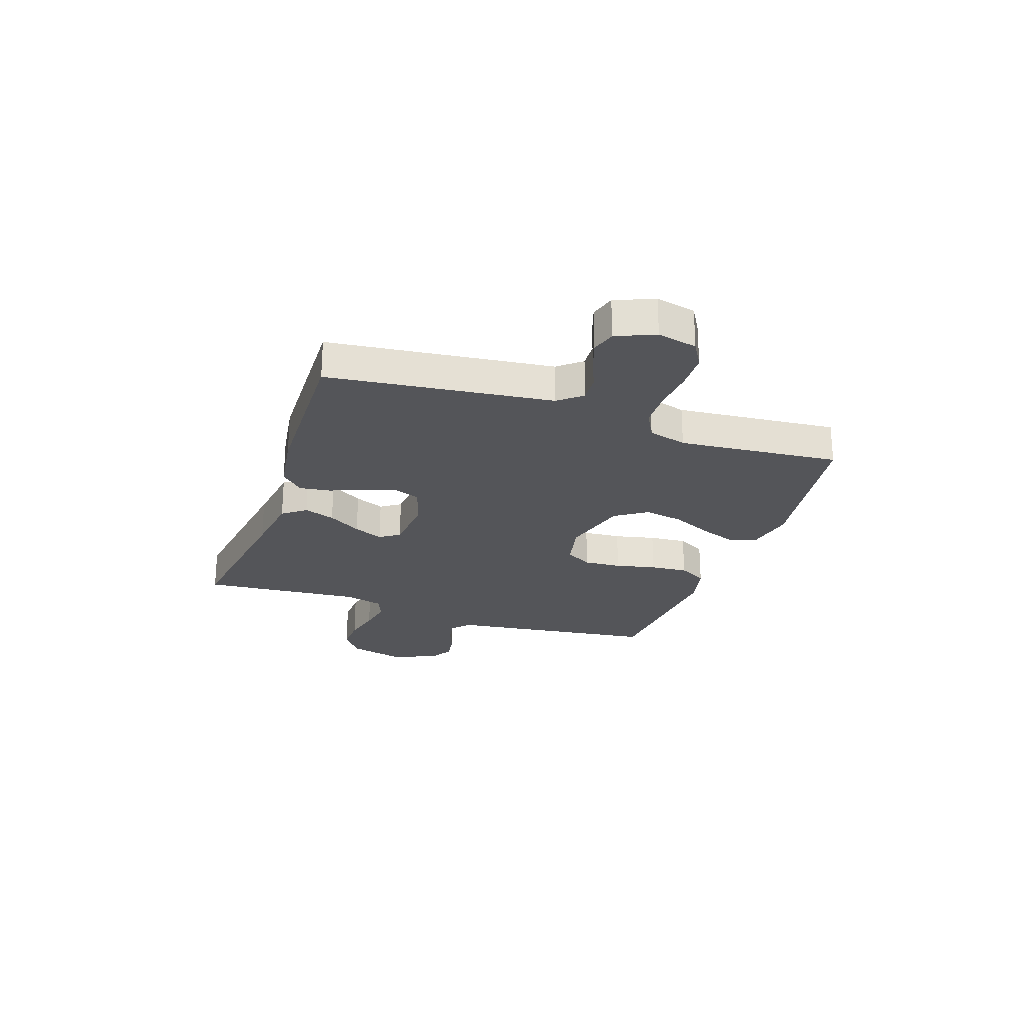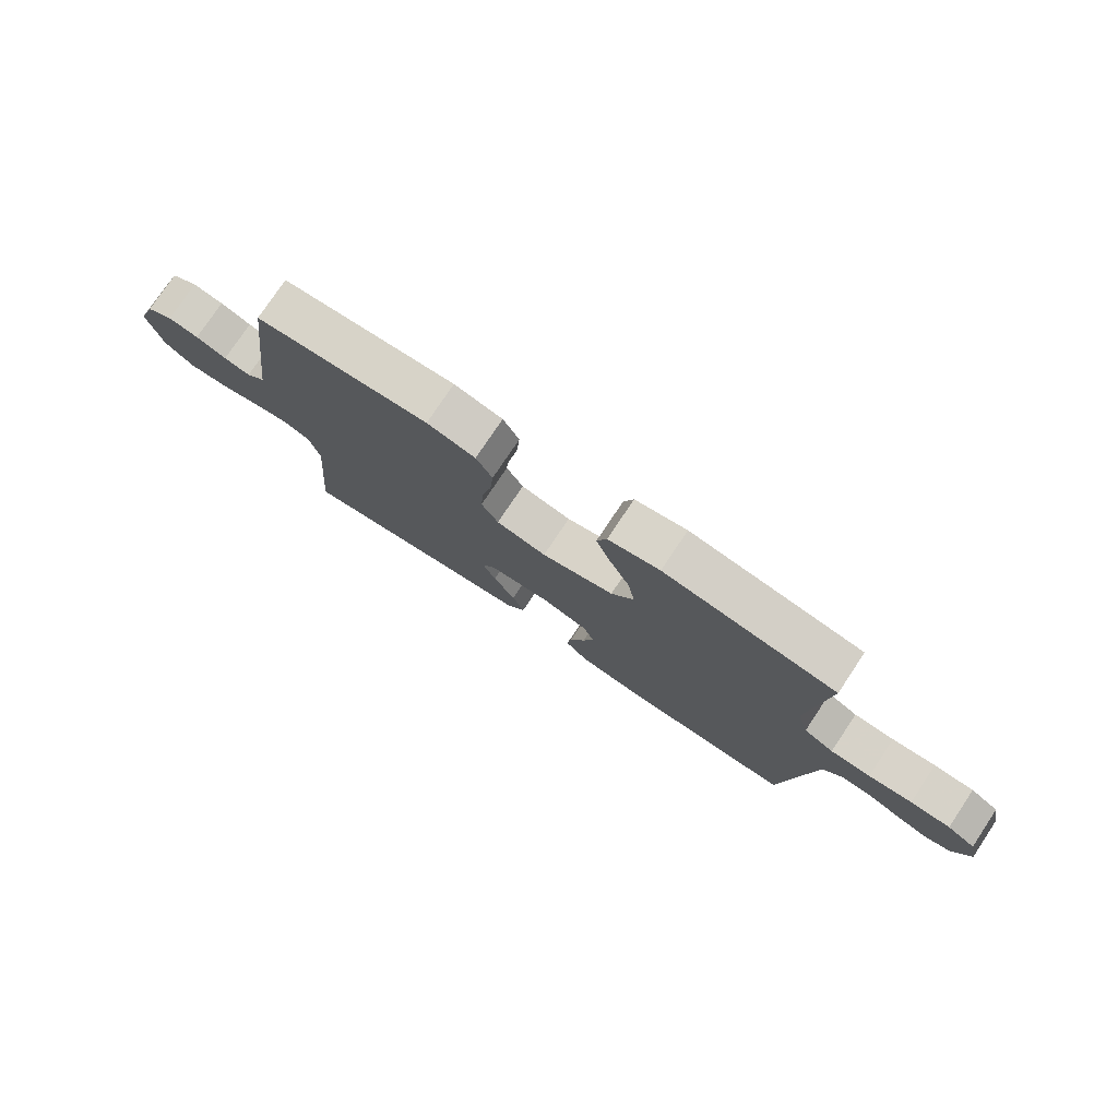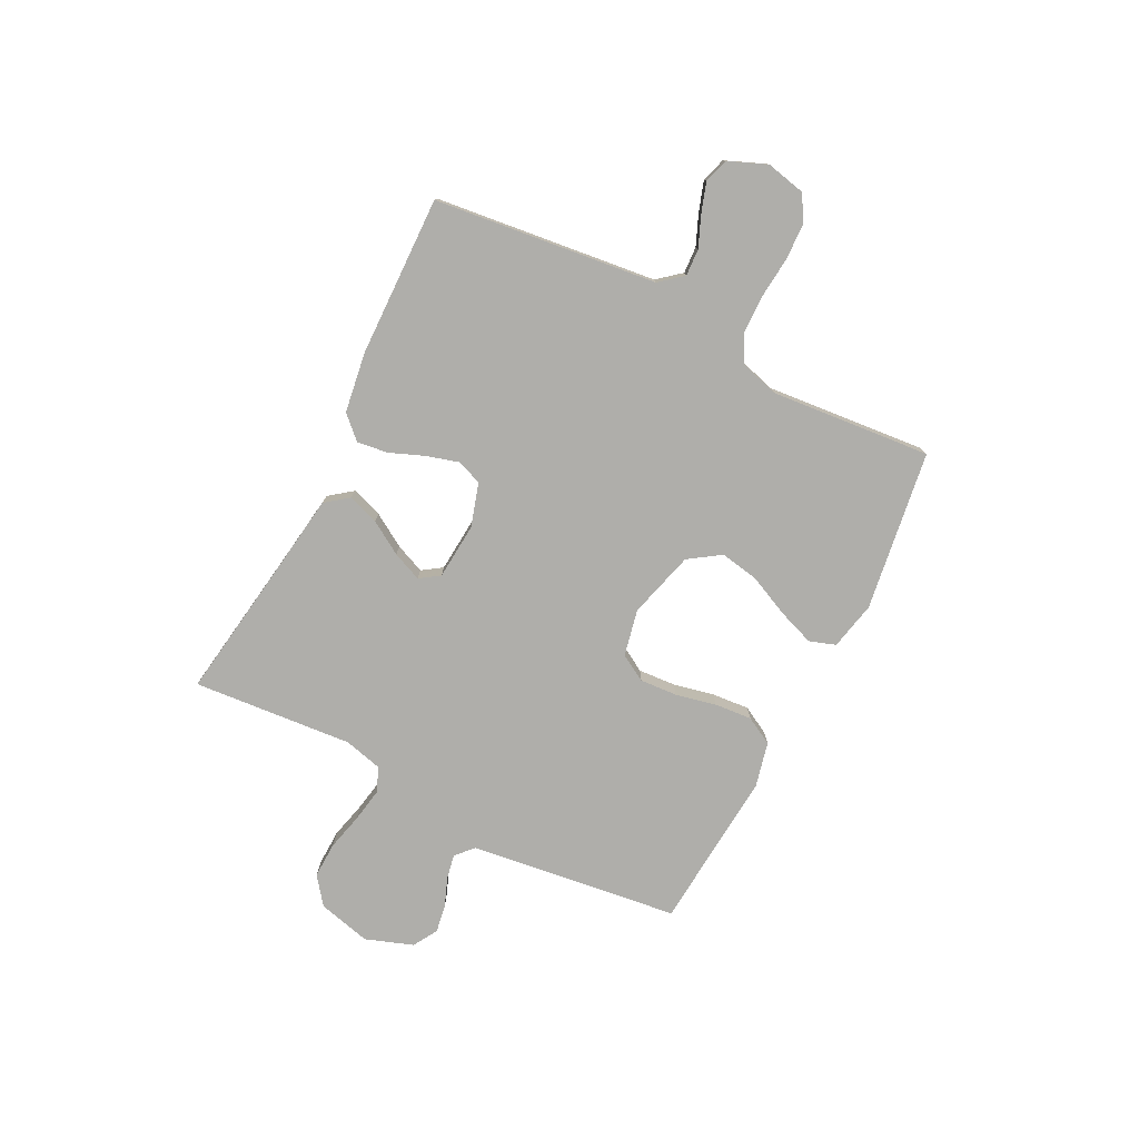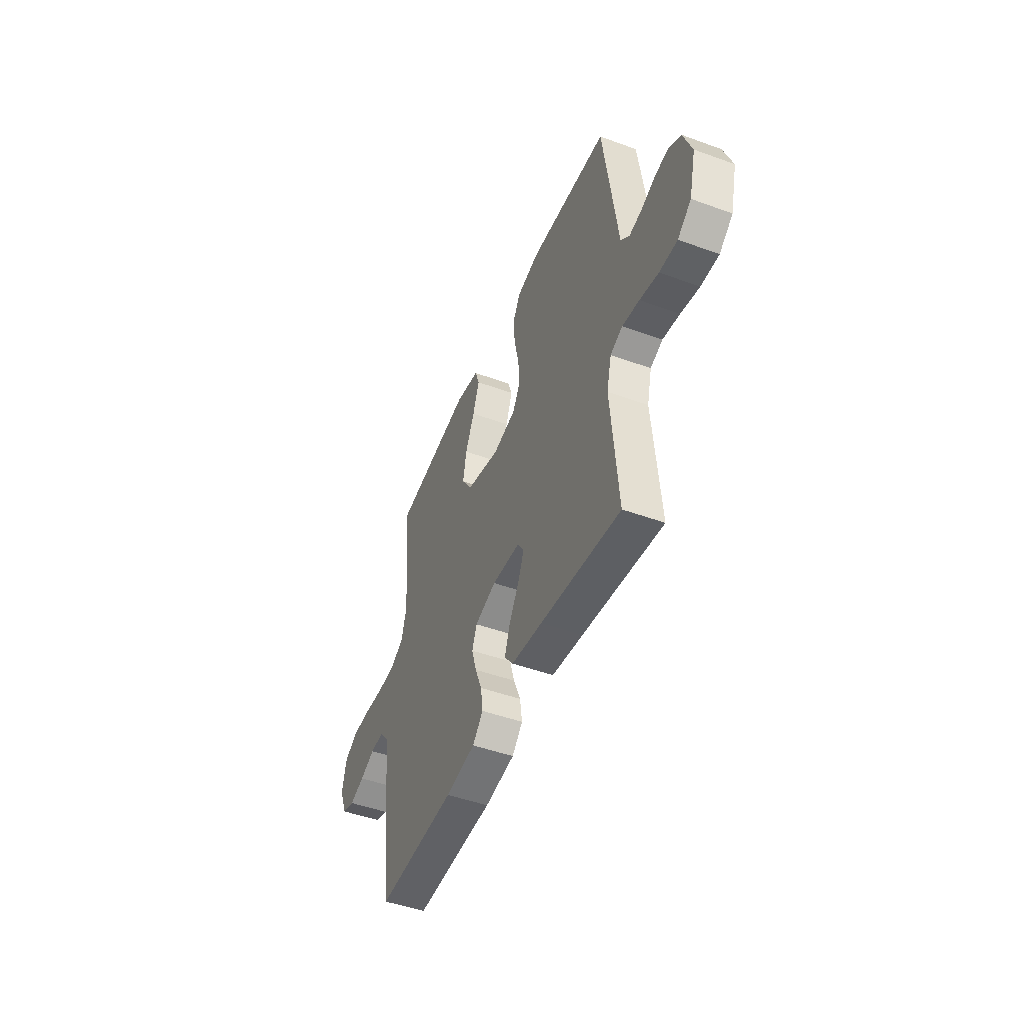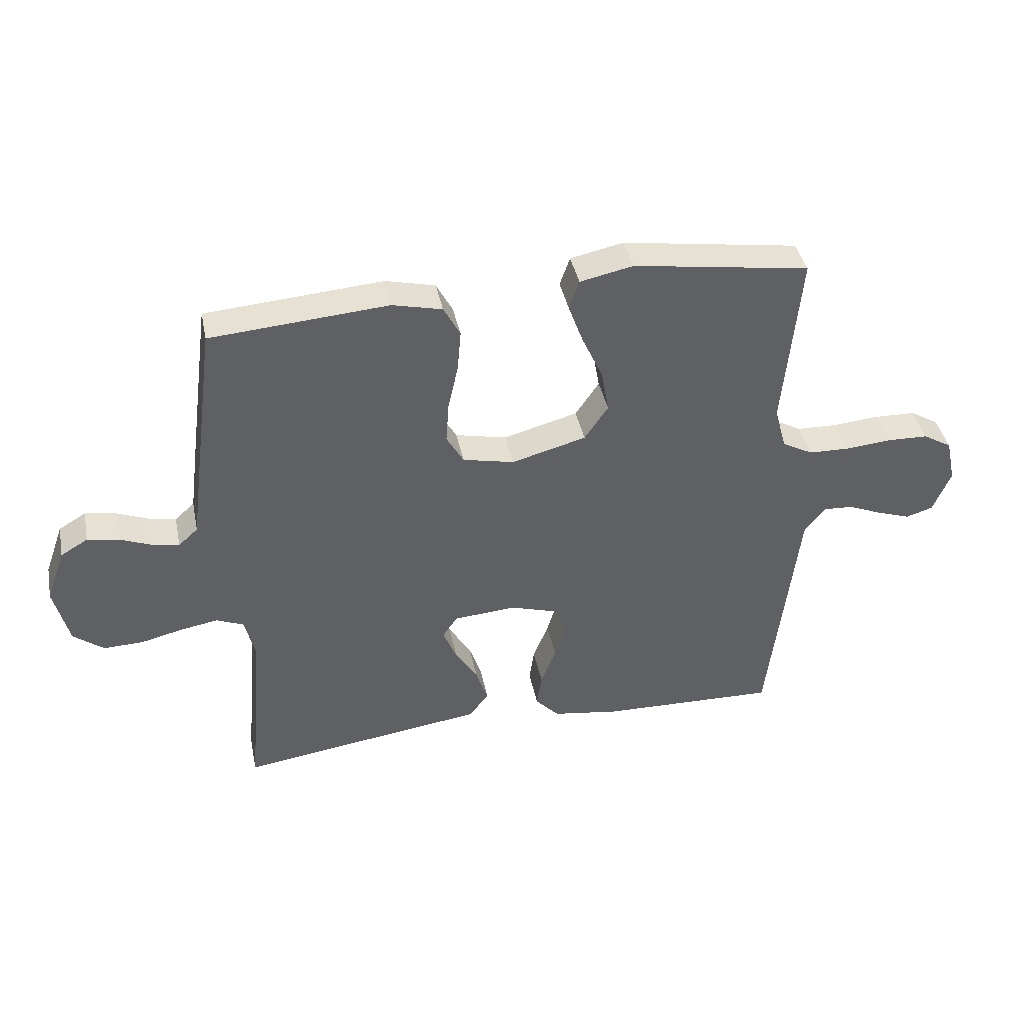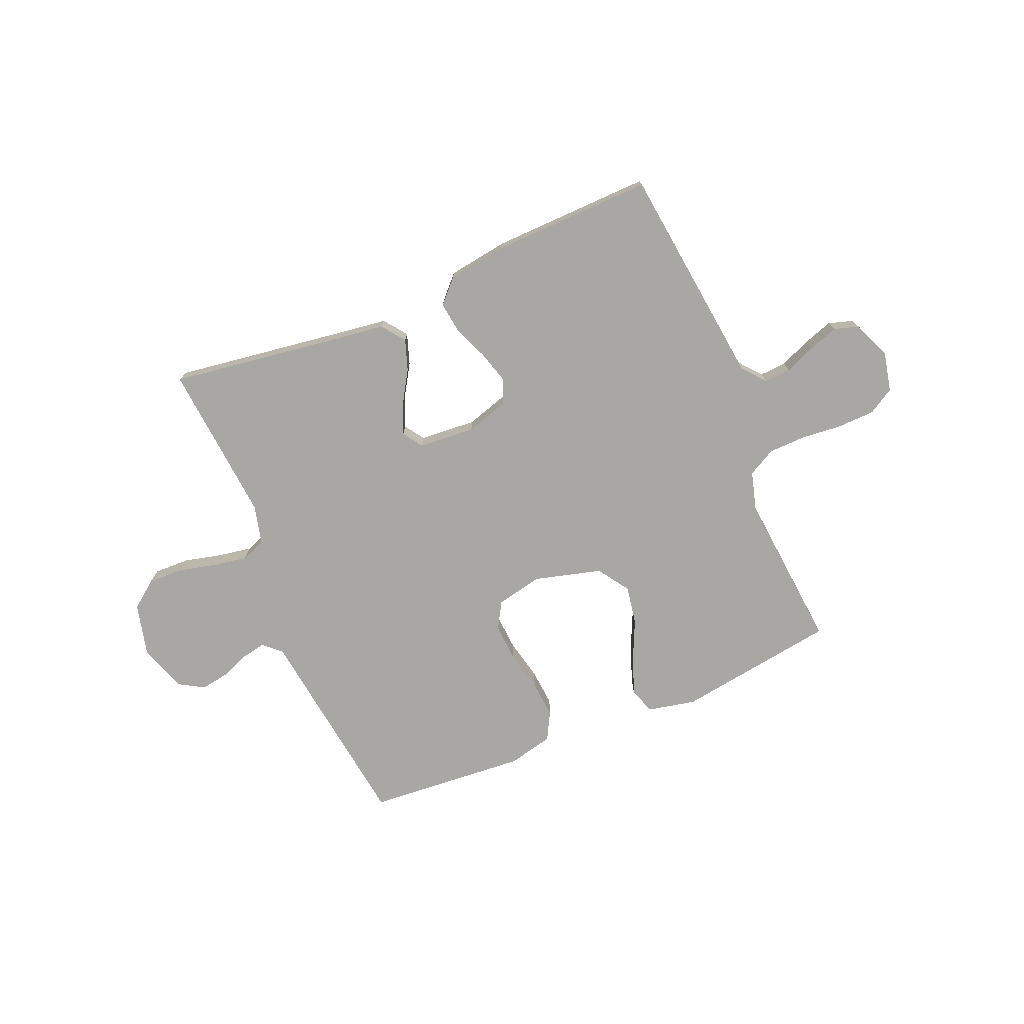
<metadata>
{"format":"obj","ext":"obj","renderer":"f3d","projection":"perspective","resolution":1024,"background":"white","views":[{"elev":-24.8,"azim":-109.0,"up":"+Y"},{"elev":77.0,"azim":-146.3,"up":"+Z"},{"elev":-77.6,"azim":-117.1,"up":"+Y"},{"elev":-47.7,"azim":67.7,"up":"+Z"},{"elev":40.4,"azim":168.5,"up":"+Z"},{"elev":-74.7,"azim":-157.2,"up":"+Y"}]}
</metadata>
<code>
v 0.5 0.07 -0.5
v 0.2 0.07 -0.457
v 0.083 0.07 -0.441
v 0.05 0.07 -0.398
v 0.07 0.07 -0.34
v 0.108 0.07 -0.278
v 0.131 0.07 -0.223
v 0.106 0.07 -0.186
v 0 0.07 -0.178
v -0.081 0.07 -0.203
v -0.099 0.07 -0.25
v -0.081 0.07 -0.311
v -0.055 0.07 -0.375
v -0.047 0.07 -0.433
v -0.087 0.07 -0.475
v -0.2 0.07 -0.492
v -0.5 0.07 -0.5
v -0.536 0.07 -0.2
v -0.55 0.07 -0.083
v -0.586 0.07 -0.04
v -0.636 0.07 -0.043
v -0.693 0.07 -0.067
v -0.749 0.07 -0.086
v -0.795 0.07 -0.072
v -0.825 0.07 0
v -0.809 0.07 0.074
v -0.76 0.07 0.103
v -0.69 0.07 0.105
v -0.614 0.07 0.098
v -0.544 0.07 0.1
v -0.492 0.07 0.128
v -0.472 0.07 0.2
v -0.5 0.07 0.5
v -0.2 0.07 0.545
v -0.11 0.07 0.526
v -0.093 0.07 0.477
v -0.118 0.07 0.408
v -0.153 0.07 0.332
v -0.166 0.07 0.259
v -0.126 0.07 0.2
v 0 0.07 0.166
v 0.087 0.07 0.185
v 0.116 0.07 0.235
v 0.111 0.07 0.305
v 0.094 0.07 0.381
v 0.088 0.07 0.451
v 0.116 0.07 0.503
v 0.2 0.07 0.523
v 0.5 0.07 0.5
v 0.54 0.07 0.2
v 0.552 0.07 0.107
v 0.585 0.07 0.077
v 0.631 0.07 0.086
v 0.684 0.07 0.107
v 0.737 0.07 0.116
v 0.783 0.07 0.089
v 0.815 0.07 0
v 0.79 0.07 -0.1
v 0.739 0.07 -0.139
v 0.672 0.07 -0.137
v 0.602 0.07 -0.12
v 0.538 0.07 -0.109
v 0.492 0.07 -0.128
v 0.474 0.07 -0.2
v 0.5 0 -0.5
v 0.2 0 -0.457
v 0.083 0 -0.441
v 0.05 0 -0.398
v 0.07 0 -0.34
v 0.108 0 -0.278
v 0.131 0 -0.223
v 0.106 0 -0.186
v 0 0 -0.178
v -0.081 0 -0.203
v -0.099 0 -0.25
v -0.081 0 -0.311
v -0.055 0 -0.375
v -0.047 0 -0.433
v -0.087 0 -0.475
v -0.2 0 -0.492
v -0.5 0 -0.5
v -0.536 0 -0.2
v -0.55 0 -0.083
v -0.586 0 -0.04
v -0.636 0 -0.043
v -0.693 0 -0.067
v -0.749 0 -0.086
v -0.795 0 -0.072
v -0.825 0 0
v -0.809 0 0.074
v -0.76 0 0.103
v -0.69 0 0.105
v -0.614 0 0.098
v -0.544 0 0.1
v -0.492 0 0.128
v -0.472 0 0.2
v -0.5 0 0.5
v -0.2 0 0.545
v -0.11 0 0.526
v -0.093 0 0.477
v -0.118 0 0.408
v -0.153 0 0.332
v -0.166 0 0.259
v -0.126 0 0.2
v 0 0 0.166
v 0.087 0 0.185
v 0.116 0 0.235
v 0.111 0 0.305
v 0.094 0 0.381
v 0.088 0 0.451
v 0.116 0 0.503
v 0.2 0 0.523
v 0.5 0 0.5
v 0.54 0 0.2
v 0.552 0 0.107
v 0.585 0 0.077
v 0.631 0 0.086
v 0.684 0 0.107
v 0.737 0 0.116
v 0.783 0 0.089
v 0.815 0 0
v 0.79 0 -0.1
v 0.739 0 -0.139
v 0.672 0 -0.137
v 0.602 0 -0.12
v 0.538 0 -0.109
v 0.492 0 -0.128
v 0.474 0 -0.2
f 58 59 60 61
f 58 61 62
f 57 58 62
f 56 57 62
f 53 54 55 56
f 52 53 56 62
f 51 52 62 63
f 49 50 51 63
f 44 45 46 47
f 43 44 47 48
f 35 36 37 38
f 33 34 35 38
f 32 33 38 39
f 31 32 39 40
f 26 27 28 29
f 26 29 30
f 25 26 30
f 24 25 30
f 21 22 23 24
f 21 24 30 31
f 16 17 18 19
f 16 19 20
f 15 16 20
f 12 13 14 15
f 11 12 15 20
f 10 11 20
f 9 10 20
f 8 9 20
f 3 4 5 6
f 2 3 6 7
f 64 1 2 7
f 63 64 7 8
f 43 48 49 63
f 42 43 63 8
f 41 42 8 20
f 31 40 41
f 20 21 31 41
f 125 124 123 122
f 126 125 122
f 126 122 121
f 126 121 120
f 120 119 118 117
f 126 120 117 116
f 127 126 116 115
f 127 115 114 113
f 111 110 109 108
f 112 111 108 107
f 102 101 100 99
f 102 99 98 97
f 103 102 97 96
f 104 103 96 95
f 93 92 91 90
f 94 93 90
f 94 90 89
f 94 89 88
f 88 87 86 85
f 95 94 88 85
f 83 82 81 80
f 84 83 80
f 84 80 79
f 79 78 77 76
f 84 79 76 75
f 84 75 74
f 84 74 73
f 84 73 72
f 70 69 68 67
f 71 70 67 66
f 71 66 65 128
f 72 71 128 127
f 127 113 112 107
f 72 127 107 106
f 84 72 106 105
f 105 104 95
f 105 95 85 84
f 1 65 66 2
f 2 66 67 3
f 3 67 68 4
f 4 68 69 5
f 5 69 70 6
f 6 70 71 7
f 7 71 72 8
f 8 72 73 9
f 9 73 74 10
f 10 74 75 11
f 11 75 76 12
f 12 76 77 13
f 13 77 78 14
f 14 78 79 15
f 15 79 80 16
f 16 80 81 17
f 17 81 82 18
f 18 82 83 19
f 19 83 84 20
f 20 84 85 21
f 21 85 86 22
f 22 86 87 23
f 23 87 88 24
f 24 88 89 25
f 25 89 90 26
f 26 90 91 27
f 27 91 92 28
f 28 92 93 29
f 29 93 94 30
f 30 94 95 31
f 31 95 96 32
f 32 96 97 33
f 33 97 98 34
f 34 98 99 35
f 35 99 100 36
f 36 100 101 37
f 37 101 102 38
f 38 102 103 39
f 39 103 104 40
f 40 104 105 41
f 41 105 106 42
f 42 106 107 43
f 43 107 108 44
f 44 108 109 45
f 45 109 110 46
f 46 110 111 47
f 47 111 112 48
f 48 112 113 49
f 49 113 114 50
f 50 114 115 51
f 51 115 116 52
f 52 116 117 53
f 53 117 118 54
f 54 118 119 55
f 55 119 120 56
f 56 120 121 57
f 57 121 122 58
f 58 122 123 59
f 59 123 124 60
f 60 124 125 61
f 61 125 126 62
f 62 126 127 63
f 63 127 128 64
f 64 128 65 1

</code>
